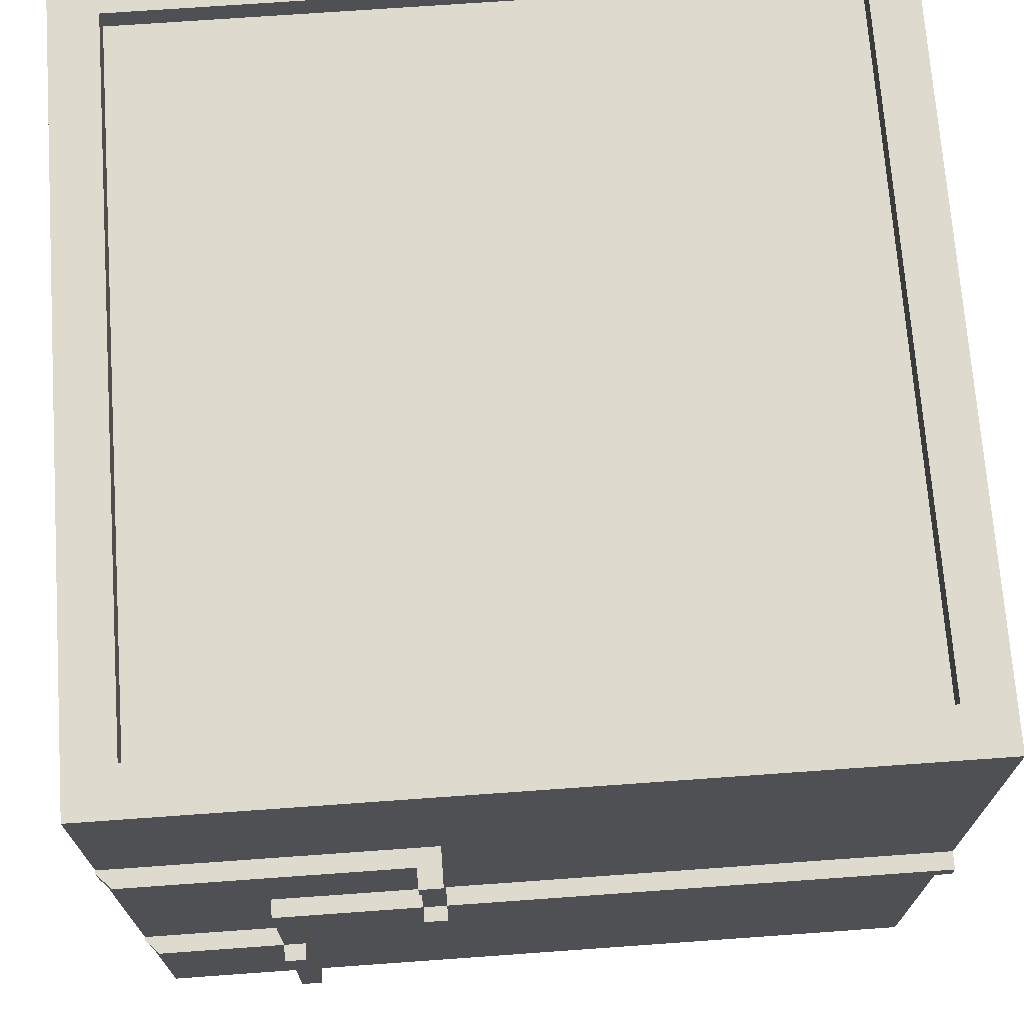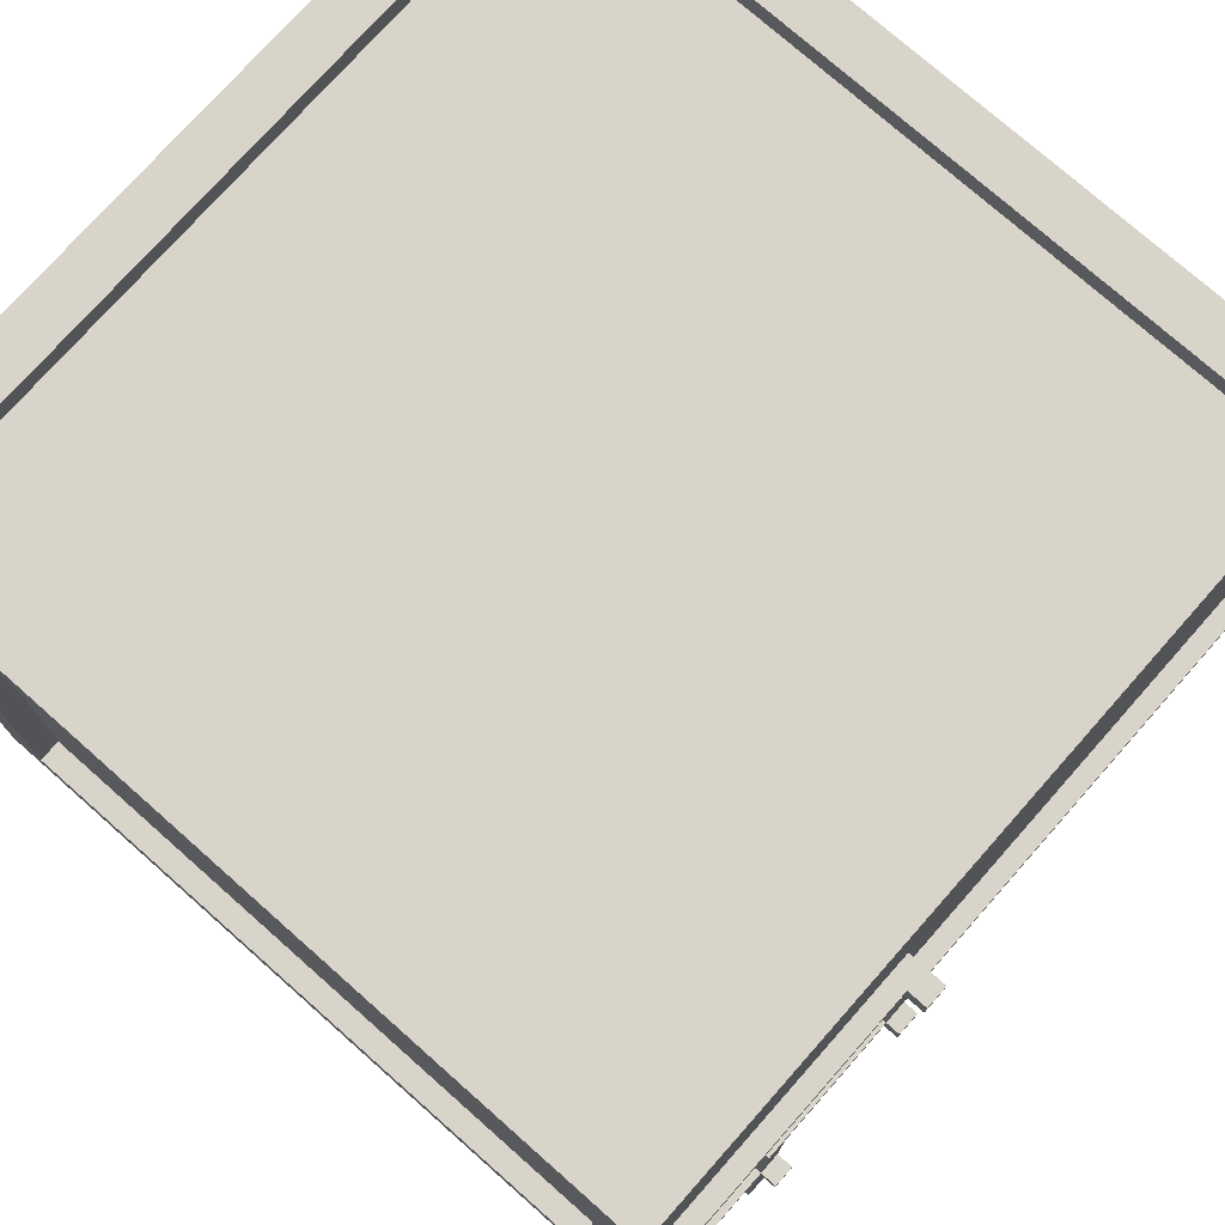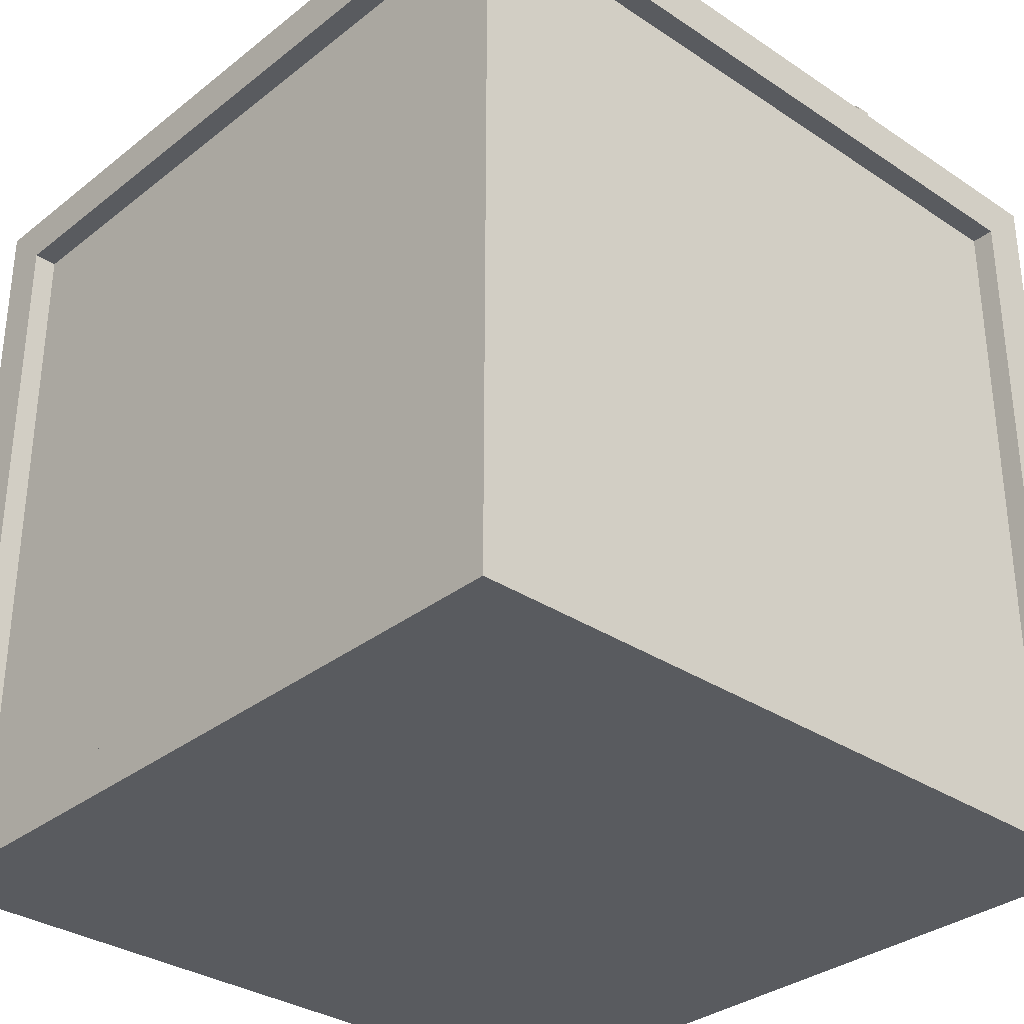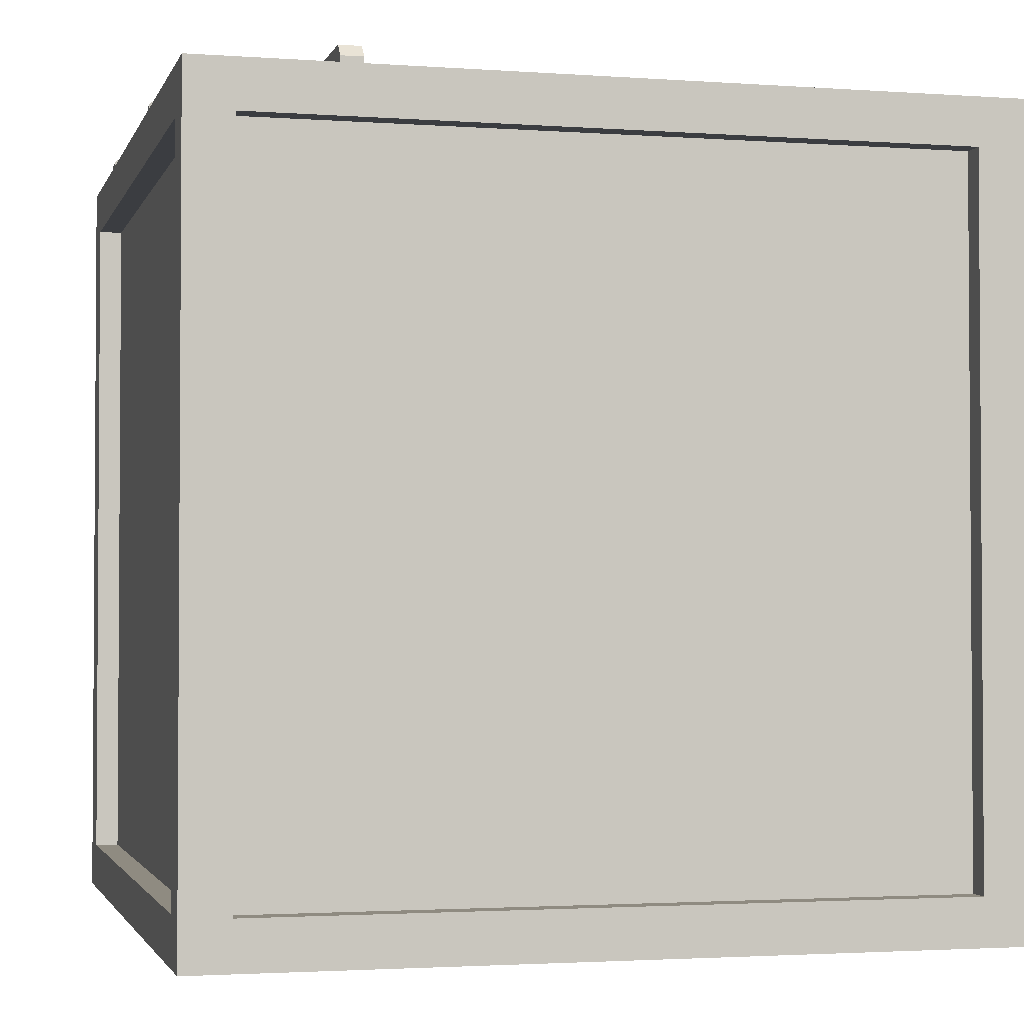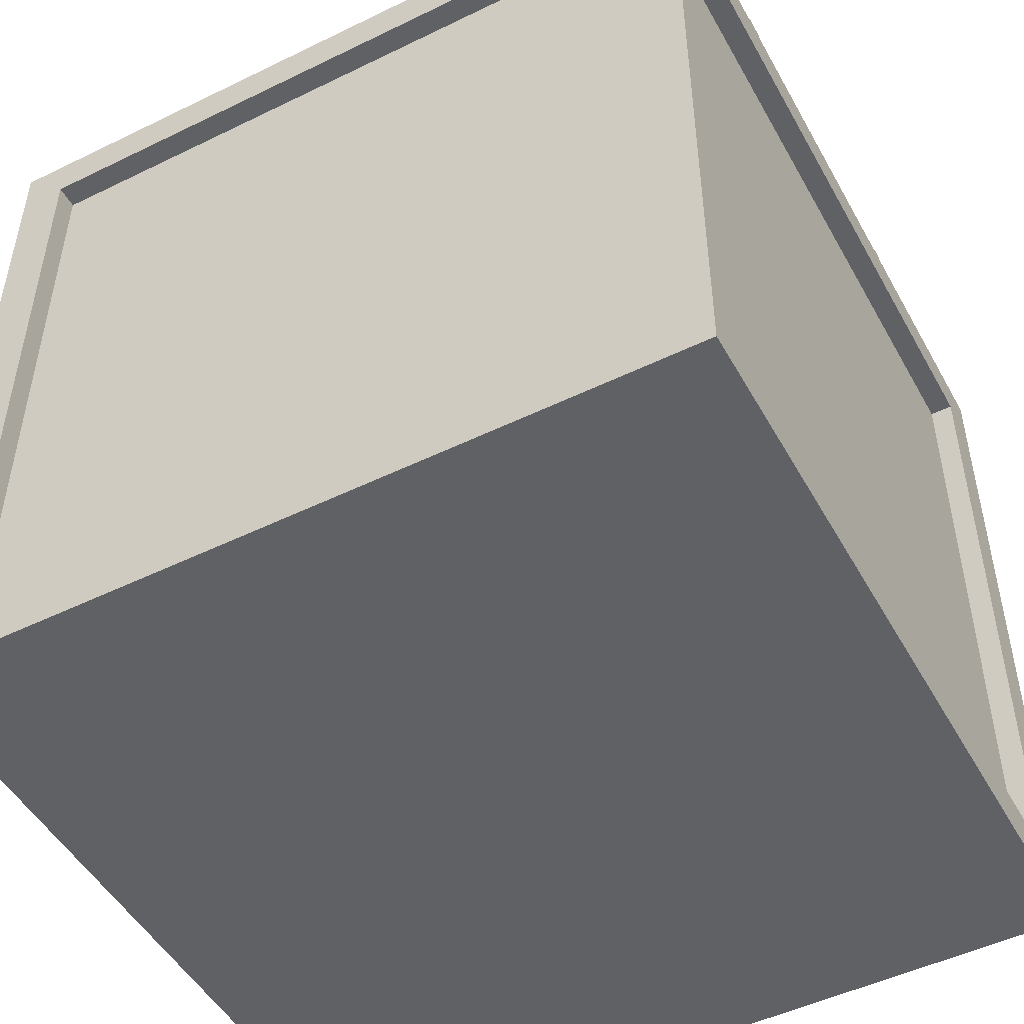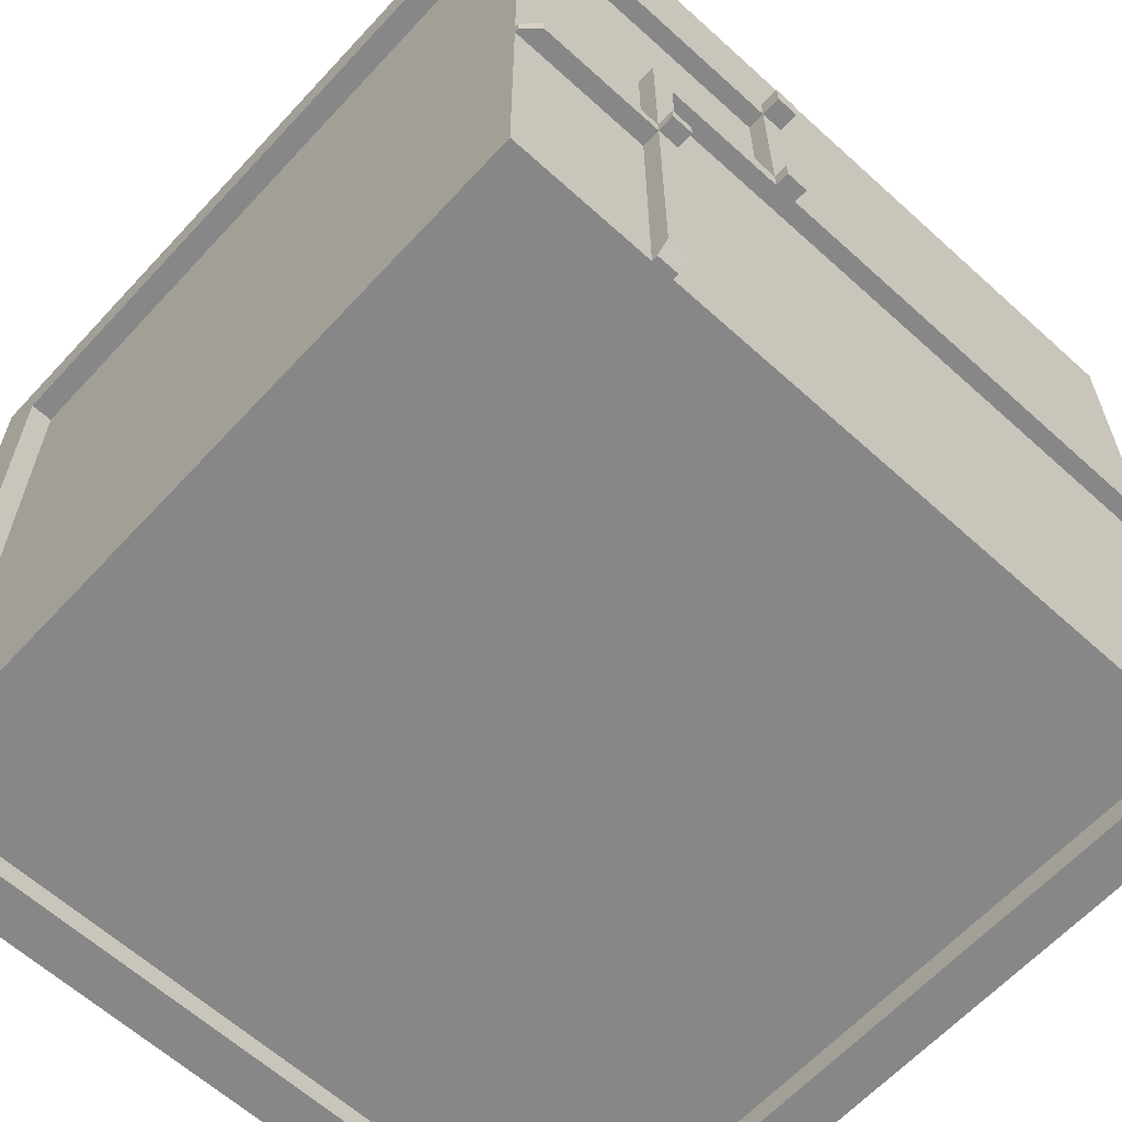
<metadata>
{"format":"obj","ext":"obj","renderer":"f3d","projection":"perspective","resolution":1024,"background":"white","views":[{"elev":71.1,"azim":175.9,"up":"+Z"},{"elev":75.5,"azim":131.5,"up":"+Z"},{"elev":-32.5,"azim":47.3,"up":"+Y"},{"elev":-2.3,"azim":165.6,"up":"+Y"},{"elev":-49.5,"azim":28.3,"up":"+Y"},{"elev":-62.5,"azim":137.4,"up":"+Z"}]}
</metadata>
<code>
o skrzynia1
v 0.44 0.44 -0.4958
v 0.44 -0.44 -0.4958
v 0.44 0.44 0.5042
v 0.44 -0.44 0.5042
v -0.44 0.44 -0.4958
v -0.44 -0.44 -0.4958
v -0.44 0.44 0.5042
v -0.44 -0.44 0.5042
v 0.5 -0.44 -0.4358
v -0.5 -0.44 -0.4358
v 0.5 0.44 -0.4358
v -0.5 -0.44 0.4442
v -0.5 0.44 0.4442
v 0.5 0.44 0.4442
v 0.5 -0.44 0.4442
v -0.5 0.44 -0.4358
v -0.5 -0.5 -0.4958
v -0.5 -0.5 0.5042
v 0.5 0.5 -0.4958
v 0.5 -0.5 -0.4958
v -0.5 0.5 0.5042
v 0.5 0.5 0.5042
v 0.5 -0.5 0.5042
v -0.5 0.5 -0.4958
v -0.5 -0.44 -0.4358
v -0.5 -0.44 0.4442
v 0.5 0.44 -0.4358
v 0.5 -0.44 -0.4358
v -0.5 0.44 0.4442
v 0.5 0.44 0.4442
v 0.5 -0.44 0.4442
v -0.5 0.44 -0.4358
v 0.47 0.44 -0.4358
v 0.47 -0.44 -0.4358
v 0.47 0.44 0.4442
v 0.47 -0.44 0.4442
v 0.44 -0.44 -0.4658
v -0.44 -0.44 -0.4658
v 0.44 0.44 -0.4658
v -0.44 0.44 -0.4658
v -0.47 -0.44 -0.4358
v -0.47 -0.44 0.4442
v -0.47 0.44 0.4442
v -0.47 0.44 -0.4358
v -0.44 -0.44 0.4742
v -0.44 0.44 0.4742
v 0.44 0.44 0.4742
v 0.44 -0.44 0.4742
v 0.5 0.5 -0.1658
v 0.3246 0.5 -0.4958
v 0.2976 0.5 -0.4958
v 0.5 0.5 0.2612
v 0.3246 0.5 -0.1826
v 0.2976 0.5 -0.1826
v 0.2976 0.5225 -0.1826
v 0.3246 0.5225 -0.1826
v 0.2976 0.5225 -0.4807
v 0.2976 0.5074 -0.4958
v 0.3246 0.5074 -0.4958
v 0.3246 0.5225 -0.4807
v 0.5 0.5 0.2293
v 0.5 0.5 0.2612
v 0.5 0.5 0.2293
v 0.5 0.5 -0.1826
v 0.3246 0.5 -0.1658
v 0.1421 0.5 0.2612
v 0.1421 0.5 0.2293
v 0.3246 0.5 -0.1826
v 0.2976 0.5225 -0.1658
v 0.2976 0.5 -0.1658
v 0.3246 0.5225 -0.1826
v 0.3246 0.5225 -0.1658
v 0.1421 0.5225 0.2293
v 0.1421 0.5225 0.2612
v 0.4819 0.5225 -0.1826
v 0.5 0.5044 -0.1826
v 0.5 0.5044 -0.1658
v 0.4819 0.5225 -0.1658
v 0.4819 0.5225 0.2293
v 0.5 0.5044 0.2293
v 0.5 0.5044 0.2612
v 0.4819 0.5225 0.2612
v 0.2976 0.5433 -0.1826
v 0.3246 0.5433 -0.1826
v 0.3246 0.5433 -0.1826
v 0.3246 0.5433 -0.1658
v 0.2976 0.5433 -0.1658
v 0.3246 0.5 -0.1658
v 0.2976 0.5225 -0.1658
v 0.2976 0.5 -0.1658
v 0.3246 0.5225 -0.1658
v 0.2976 0.5 -0.005392
v 0.3246 0.5 -0.005392
v 0.2976 0.5225 -0.005392
v 0.3246 0.5225 -0.005392
v 0.2976 0.5 0.02124
v 0.3246 0.5 0.02124
v 0.2976 0.5225 0.02124
v 0.3246 0.5225 0.02124
v -0.5 0.5225 -0.005392
v -0.5 0.5 -0.005392
v -0.5 0.5225 0.02124
v -0.5 0.5 0.02124
v 0.1137 0.5 0.2293
v 0.1137 0.5 0.2612
v 0.1137 0.5225 0.2293
v 0.1137 0.5225 0.2612
v 0.1421 0.5225 0.02124
v 0.1421 0.5 0.02124
v 0.1137 0.5225 0.02124
v 0.1137 0.5 0.02124
v 0.1421 0.5225 -0.005392
v 0.1421 0.5 -0.005392
v 0.1137 0.5225 -0.005392
v 0.1137 0.5 -0.005392
v 0.1421 0.5404 0.02124
v 0.1137 0.5404 0.02124
v 0.1421 0.5404 -0.005392
v 0.1137 0.5404 -0.005392
v 0.1421 0.5478 0.2293
v 0.1421 0.5478 0.2612
v 0.1137 0.5478 0.2293
v 0.1137 0.5478 0.2612
f 3 7 46 47
f 11 14 30 27
f 17 20 23 18
f 15 9 28 31
f 6 5 40 38
f 6 2 20 17
f 2 1 19 20
f 8 7 21 18
f 3 4 23 22
f 5 6 17 24
f 21 24 16 32 29 13
f 4 8 18 23
f 1 5 24 51 50 19
f 12 10 17 18
f 11 9 20 19
f 13 12 18 21
f 15 14 22 23
f 10 16 24 17
f 14 11 19 64 49 61 52 22
f 3 22 21 7
f 9 15 23 20
f 29 32 44 43
f 28 27 33 34
f 14 15 31 30
f 9 11 27 28
f 13 16 32 29
f 16 10 25 32
f 12 13 29 26
f 10 12 26 25
f 34 33 35 36
f 31 28 34 36
f 27 30 35 33
f 30 31 36 35
f 38 40 39 37
f 2 6 38 37
f 5 1 39 40
f 1 2 37 39
f 42 43 44 41
f 32 25 41 44
f 26 29 43 42
f 25 26 42 41
f 48 47 46 45
f 4 3 47 48
f 8 4 48 45
f 7 8 45 46
f 51 54 55 57 58
f 54 53 56 55
f 53 50 59 60 56
f 60 57 55 56
f 57 60 59 58
f 50 51 58 59
f 52 61 63 62
f 82 79 73 74
f 66 62 81 82 74
f 63 67 73 79 80
f 64 68 71 75 76
f 54 55 69 70
f 66 74 107 105
f 78 75 71 72
f 65 49 77 78 72
f 62 63 80 81
f 68 65 72 71
f 75 78 77 76
f 79 82 81 80
f 49 64 76 77
f 93 95 99 97
f 72 71 85 86
f 83 87 86 85 84
f 71 56 84 85
f 55 69 87 83
f 56 55 83 84
f 69 72 86 87
f 90 89 91 88
f 89 90 92 94
f 90 88 93 92
f 88 91 95 93
f 91 89 94 95
f 96 97 99 98
f 95 94 98 99
f 92 93 97 96
f 98 94 100 102
f 100 101 103 102
f 96 98 102 103
f 92 96 103 101
f 94 92 101 100
f 104 105 107 106
f 67 66 105 104
f 106 107 123 122
f 104 106 110 111
f 109 111 115 113
f 67 104 111 109
f 73 67 109 108
f 106 73 108 110
f 112 113 115 114
f 108 109 113 112
f 114 110 117 119
f 111 110 114 115
f 117 116 118 119
f 112 114 119 118
f 110 108 116 117
f 108 112 118 116
f 121 120 122 123
f 107 74 121 123
f 74 73 120 121
f 73 106 122 120
f 24 21 22 52 61 49 64 19 50 51
l 52 64

</code>
